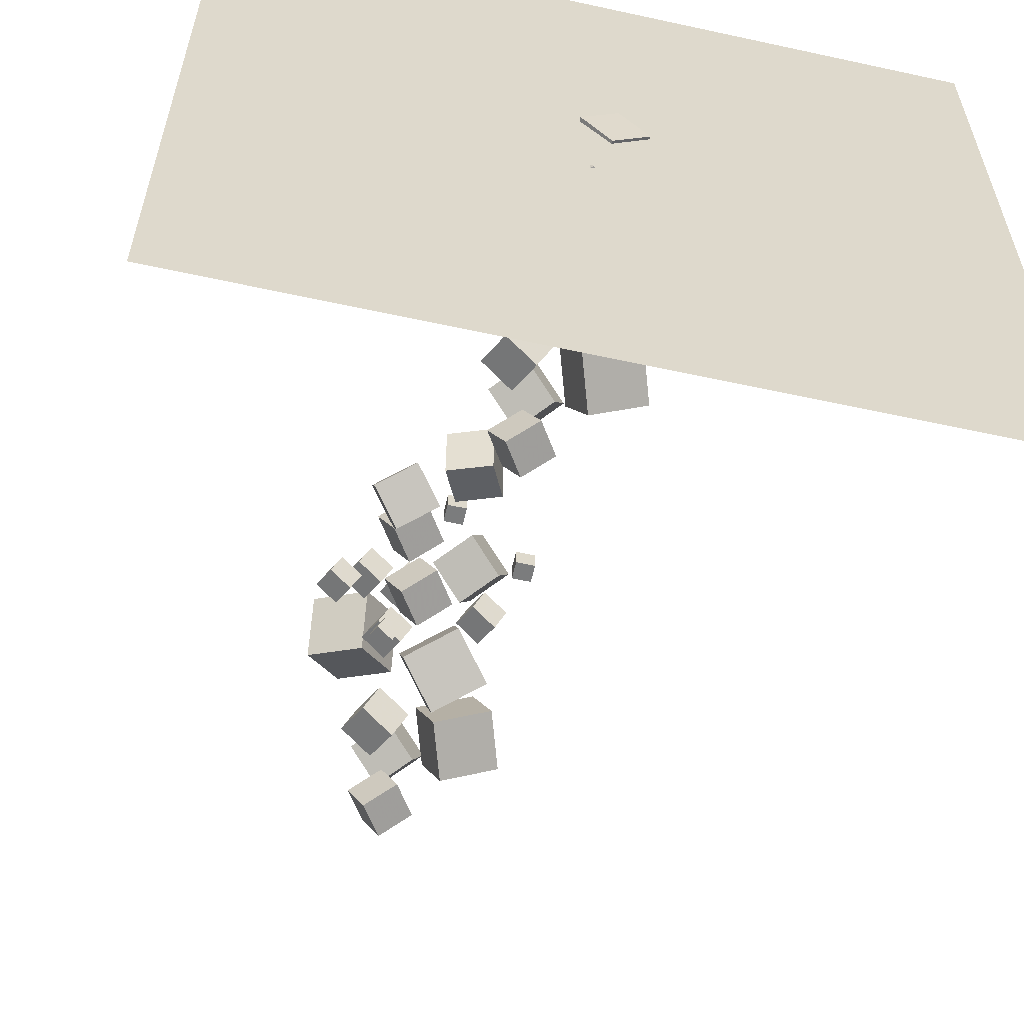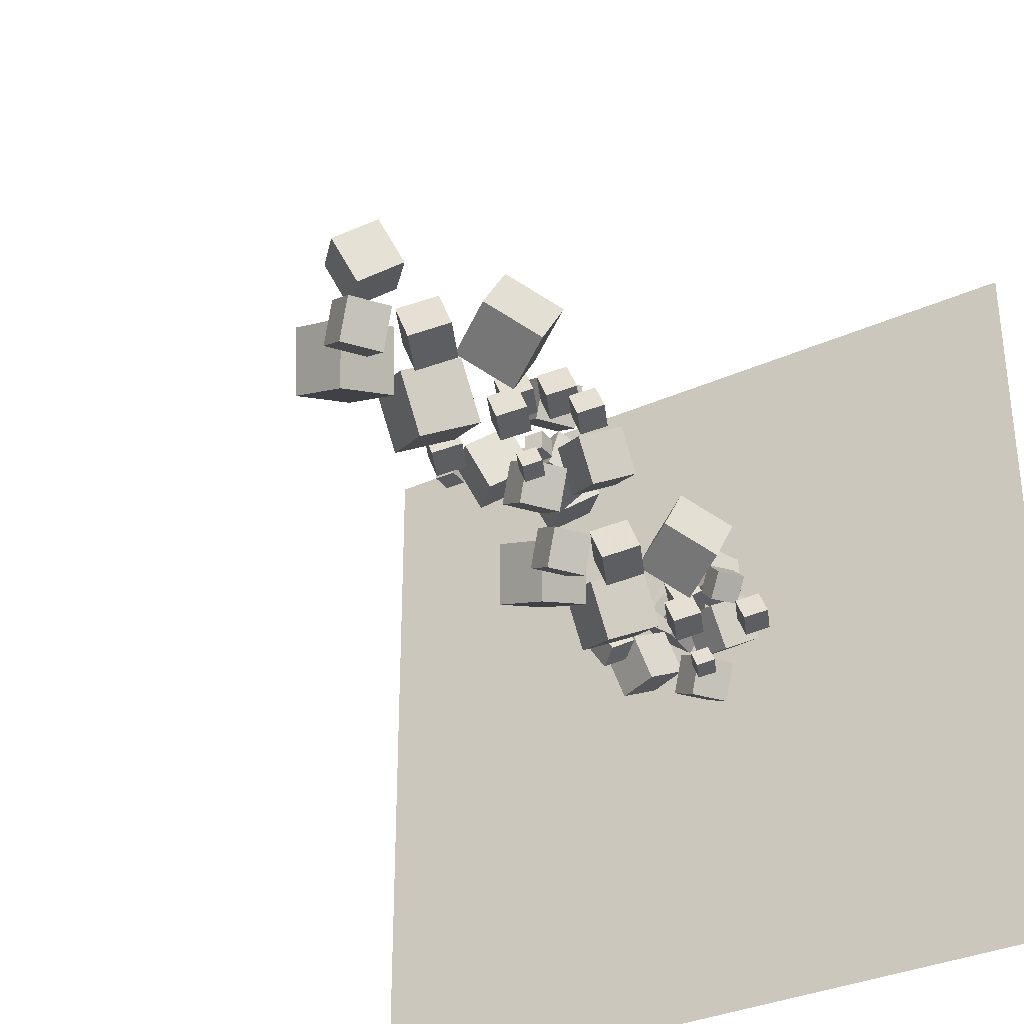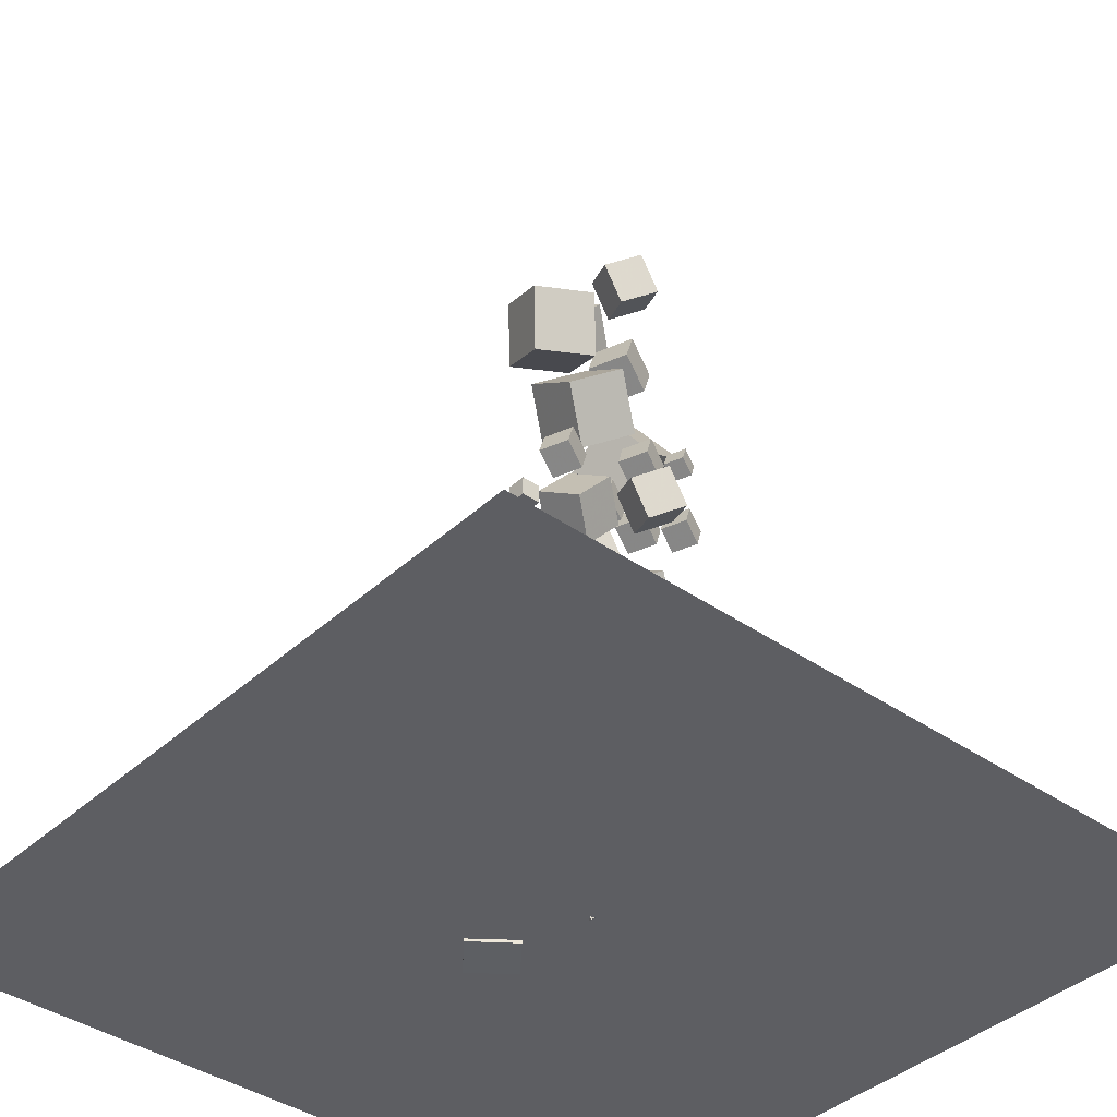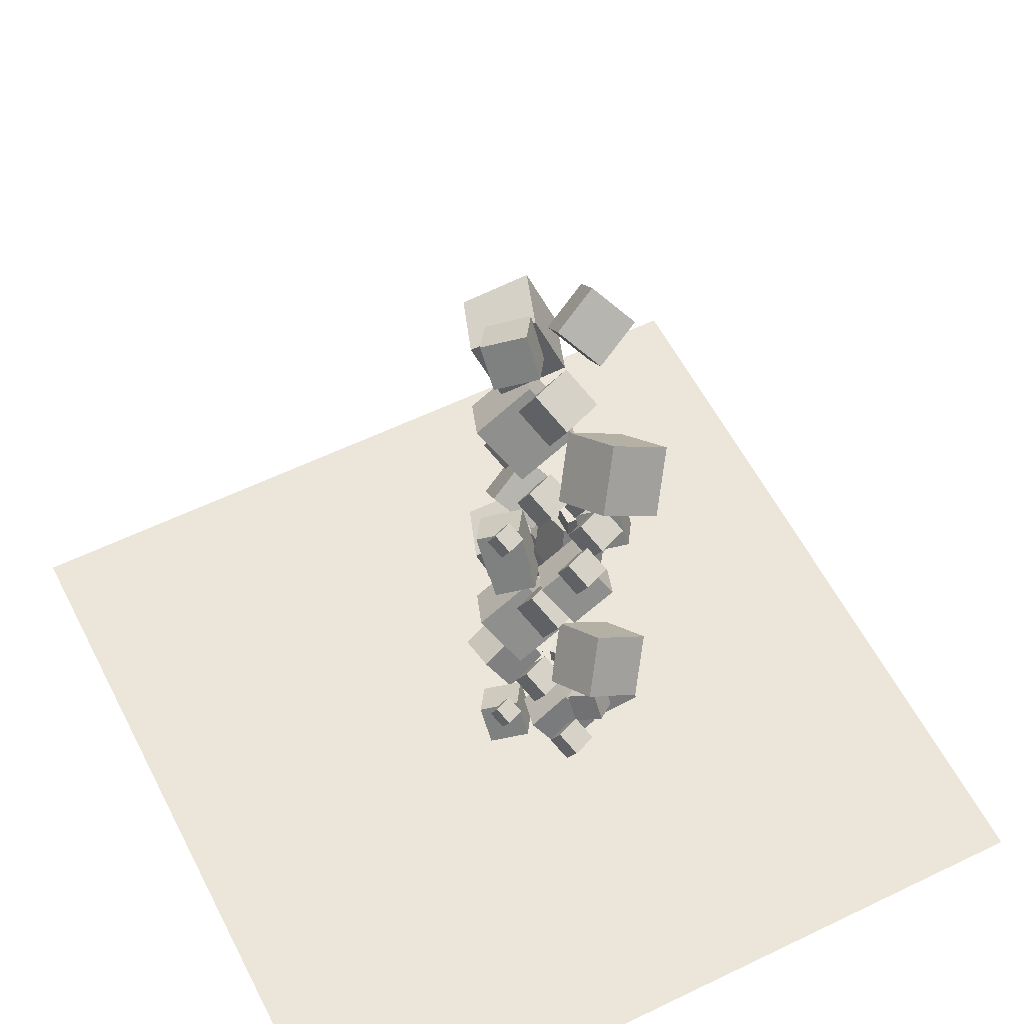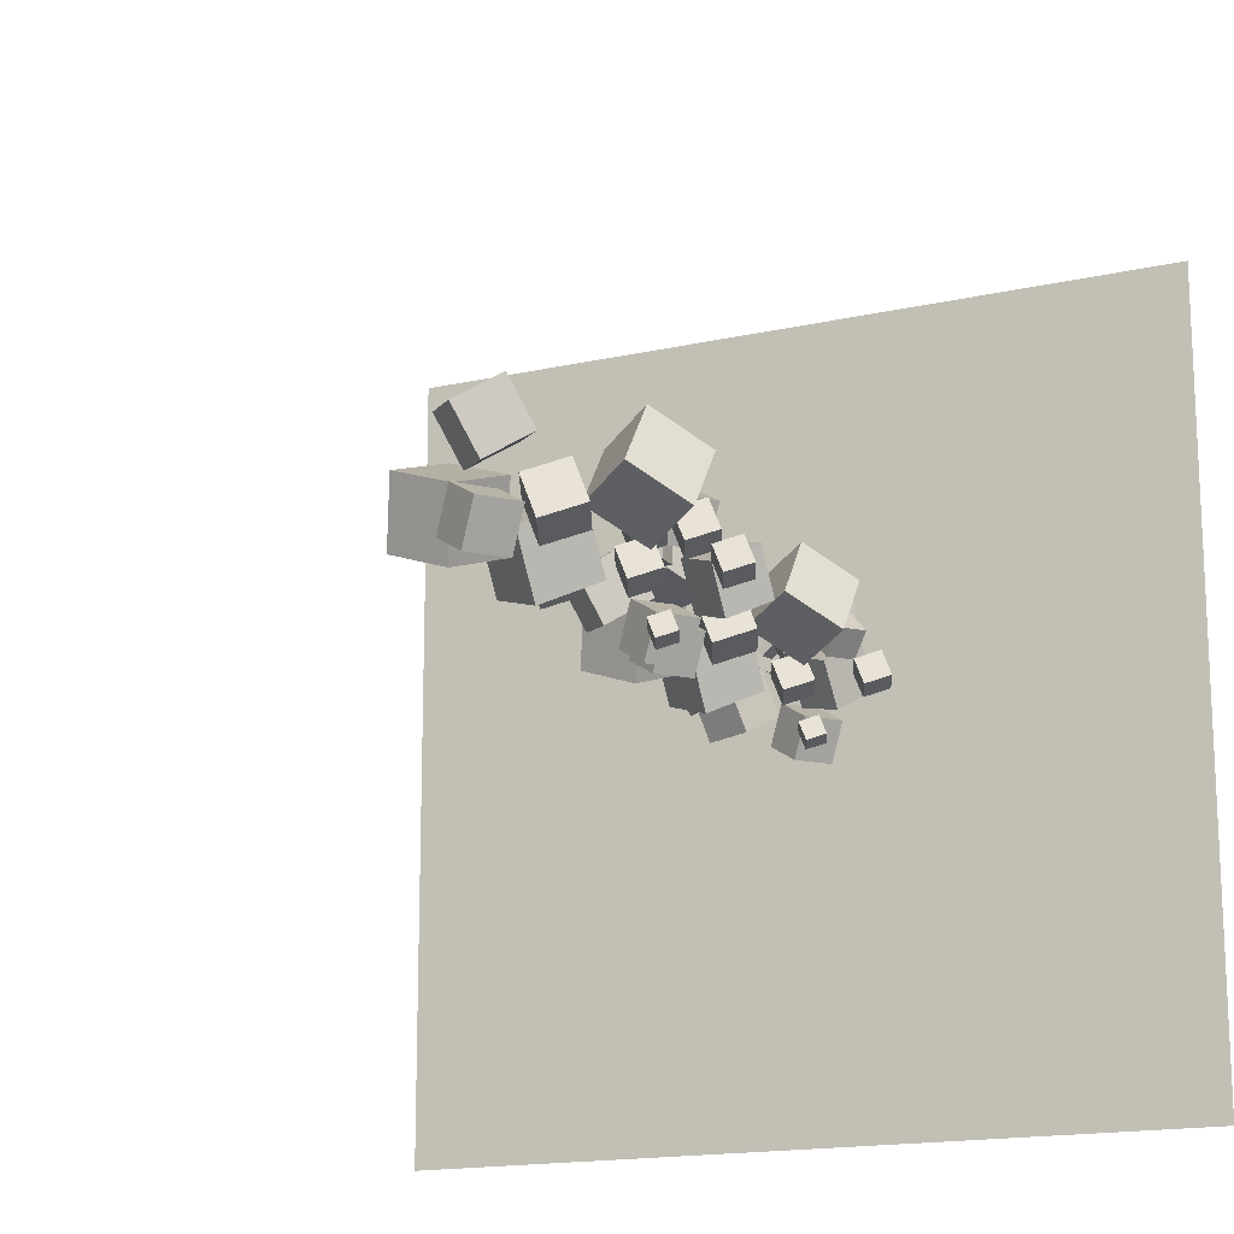
<metadata>
{"format":"obj","ext":"obj","renderer":"f3d","projection":"perspective","resolution":1024,"background":"white","views":[{"elev":-58.7,"azim":167.3,"up":"+Y"},{"elev":-33.8,"azim":31.4,"up":"+Y"},{"elev":-39.0,"azim":-41.2,"up":"+Z"},{"elev":57.3,"azim":63.2,"up":"+Z"},{"elev":-16.3,"azim":25.1,"up":"+Y"}]}
</metadata>
<code>
v 3.687 13.41 18.04
v 2.593 13.34 19.71
v 4.451 15.17 18.62
v 3.357 15.1 20.29
v 5.177 12.46 18.97
v 4.082 12.39 20.65
v 5.941 14.21 19.55
v 4.846 14.14 21.22
f 4 3 1
f 8 7 3
f 6 5 7
f 6 2 1
f 3 7 5
f 6 8 4
f 2 4 1
f 4 8 3
f 8 6 7
f 5 6 1
f 1 3 5
f 2 6 4
v 1.352 11.78 14.09
v 0.455 12.51 16.11
v 1.476 13.99 13.35
v 0.5786 14.71 15.37
v 3.494 11.96 14.98
v 2.596 12.69 17
v 3.618 14.16 14.24
v 2.72 14.89 16.26
f 12 11 9
f 12 16 15
f 14 13 15
f 10 9 13
f 11 15 13
f 14 16 12
f 10 12 9
f 11 12 15
f 16 14 15
f 14 10 13
f 9 11 13
f 10 14 12
v 1.974 12.7 17.24
v 1.974 12.7 18.19
v 1.974 13.64 17.24
v 1.974 13.64 18.19
v 2.919 12.7 17.24
v 2.919 12.7 18.19
v 2.919 13.64 17.24
v 2.919 13.64 18.19
f 20 19 17
f 24 23 19
f 22 21 23
f 18 17 21
f 19 23 21
f 24 20 18
f 18 20 17
f 20 24 19
f 24 22 23
f 22 18 21
f 17 19 21
f 22 24 18
v 4.445 7.8 22.24
v 4.812 8 23.09
v 4.086 8.672 22.19
v 4.453 8.872 23.04
v 5.239 8.103 21.83
v 5.606 8.302 22.68
v 4.88 8.975 21.78
v 5.246 9.175 22.63
f 28 27 25
f 32 31 27
f 32 30 29
f 26 25 29
f 27 31 29
f 32 28 26
f 26 28 25
f 28 32 27
f 31 32 29
f 30 26 29
f 25 27 29
f 30 32 26
v 1.582 12.14 32.14
v 3.129 11.8 33.84
v 0.87 14.09 33.18
v 2.417 13.75 34.88
v 3.165 13.36 30.94
v 4.712 13.01 32.64
v 2.453 15.31 31.98
v 4 14.97 33.68
f 34 36 35
f 36 40 39
f 38 37 39
f 34 33 37
f 33 35 39
f 40 36 34
f 33 34 35
f 35 36 39
f 40 38 39
f 38 34 37
f 37 33 39
f 38 40 34
v 3.434 10.86 16.31
v 5.269 10.14 17.55
v 3.392 12.84 17.53
v 5.227 12.12 18.76
v 4.862 11.84 14.76
v 6.696 11.12 16
v 4.82 13.82 15.98
v 6.655 13.1 17.21
f 44 43 41
f 48 47 43
f 46 45 47
f 42 41 45
f 43 47 45
f 48 44 42
f 42 44 41
f 44 48 43
f 48 46 47
f 46 42 45
f 41 43 45
f 46 48 42
v -1.806 11.56 19.01
v -1.806 11.56 19.96
v -1.806 12.51 19.01
v -1.806 12.51 19.96
v -0.8612 11.56 19.01
v -0.8612 11.56 19.96
v -0.8612 12.51 19.01
v -0.8612 12.51 19.96
f 52 51 49
f 56 55 51
f 54 53 55
f 50 49 53
f 51 55 53
f 56 52 50
f 50 52 49
f 52 56 51
f 56 54 55
f 54 50 53
f 49 51 53
f 54 56 50
v -0.745 9.628 24.98
v 1.664 8.683 26.6
v -0.7995 12.23 26.58
v 1.609 11.28 28.2
v 1.129 10.92 22.95
v 3.538 9.973 24.57
v 1.075 13.52 24.54
v 3.483 12.57 26.16
f 60 59 57
f 64 63 59
f 62 61 63
f 58 57 61
f 57 59 63
f 64 60 58
f 58 60 57
f 60 64 59
f 64 62 63
f 62 58 61
f 61 57 63
f 62 64 58
v 3.858 14.72 25.42
v 3.713 12.13 27.04
v 6.311 15.58 27.02
v 6.167 13 28.64
v 5.668 13.34 23.39
v 5.524 10.75 25.01
v 8.122 14.2 24.98
v 7.977 11.62 26.6
f 68 67 65
f 72 71 67
f 72 70 69
f 70 66 65
f 65 67 71
f 70 72 68
f 66 68 65
f 68 72 67
f 71 72 69
f 69 70 65
f 69 65 71
f 66 70 68
v -0.4618 10.05 21.95
v 0.104 10.36 23.26
v -1.016 11.4 21.87
v -0.4502 11.71 23.18
v 0.7619 10.52 21.31
v 1.328 10.83 22.62
v 0.2077 11.87 21.23
v 0.7735 12.17 22.54
f 76 75 73
f 76 80 79
f 80 78 77
f 74 73 77
f 75 79 77
f 80 76 74
f 74 76 73
f 75 76 79
f 79 80 77
f 78 74 77
f 73 75 77
f 78 80 74
v 3.887 9.553 23.43
v 4.452 9.861 24.73
v 3.332 10.9 23.35
v 3.898 11.21 24.66
v 5.11 10.02 22.79
v 5.676 10.33 24.09
v 4.556 11.37 22.71
v 5.122 11.67 24.02
f 84 83 81
f 84 88 87
f 88 86 85
f 82 81 85
f 83 87 85
f 86 88 84
f 82 84 81
f 83 84 87
f 87 88 85
f 86 82 85
f 81 83 85
f 82 86 84
v 3.359 11.64 22.01
v 3.925 11.95 23.31
v 2.805 12.99 21.93
v 3.371 13.3 23.24
v 4.583 12.11 21.37
v 5.149 12.42 22.67
v 4.029 13.46 21.29
v 4.595 13.76 22.6
f 92 91 89
f 96 95 91
f 96 94 93
f 94 90 89
f 89 91 95
f 94 96 92
f 90 92 89
f 92 96 91
f 95 96 93
f 93 94 89
f 93 89 95
f 90 94 92
v 0.01364 9.875 18.89
v 1.561 9.532 20.59
v -0.6983 11.83 19.93
v 0.8491 11.48 21.63
v 1.596 11.09 17.69
v 3.144 10.75 19.4
v 0.8845 13.04 18.74
v 2.432 12.7 20.44
f 100 99 97
f 104 103 99
f 102 101 103
f 98 97 101
f 97 99 103
f 104 100 98
f 98 100 97
f 100 104 99
f 104 102 103
f 102 98 101
f 101 97 103
f 102 104 98
v 5.308 11.4 21.46
v 5.874 11.7 22.76
v 4.754 12.74 21.38
v 5.32 13.05 22.69
v 6.532 11.86 20.82
v 7.098 12.17 22.12
v 5.978 13.21 20.74
v 6.543 13.52 22.05
f 108 107 105
f 112 111 107
f 112 110 109
f 110 106 105
f 105 107 111
f 110 112 108
f 106 108 105
f 108 112 107
f 111 112 109
f 109 110 105
f 109 105 111
f 106 110 108
v 6.779 10.11 21.28
v 7.278 10.38 22.44
v 6.29 11.3 21.22
v 6.789 11.57 22.37
v 7.858 10.52 20.72
v 8.358 10.79 21.87
v 7.37 11.71 20.65
v 7.869 11.98 21.8
f 114 116 115
f 120 119 115
f 118 117 119
f 118 114 113
f 113 115 119
f 120 116 114
f 113 114 115
f 116 120 115
f 120 118 119
f 117 118 113
f 117 113 119
f 118 120 114
v 3.078 8.717 18.51
v 1.984 8.645 20.18
v 3.842 10.47 19.09
v 2.748 10.4 20.76
v 4.568 7.763 19.44
v 3.473 7.691 21.12
v 5.332 9.519 20.02
v 4.237 9.447 21.69
f 124 123 121
f 124 128 127
f 128 126 125
f 126 122 121
f 121 123 127
f 128 124 122
f 122 124 121
f 123 124 127
f 127 128 125
f 125 126 121
f 125 121 127
f 126 128 122
v 3.133 9.973 29.29
v 3.906 10.39 31.07
v 2.376 11.81 29.18
v 3.149 12.23 30.97
v 4.805 10.61 28.41
v 5.578 11.03 30.2
v 4.048 12.45 28.31
v 4.821 12.87 30.1
f 132 131 129
f 136 135 131
f 134 133 135
f 134 130 129
f 131 135 133
f 134 136 132
f 130 132 129
f 132 136 131
f 136 134 135
f 133 134 129
f 129 131 133
f 130 134 132
v 2.343 9.426 31.79
v 1.249 9.353 33.47
v 3.108 11.18 32.37
v 2.013 11.11 34.04
v 3.833 8.471 32.73
v 2.738 8.399 34.4
v 4.597 10.23 33.3
v 3.502 10.16 34.98
f 138 140 139
f 144 143 139
f 142 141 143
f 138 137 141
f 137 139 143
f 144 140 138
f 137 138 139
f 140 144 139
f 144 142 143
f 142 138 141
f 141 137 143
f 142 144 138
v -2.466 10.14 30.3
v 0.3481 9.107 30.88
v -1.731 12.84 31.52
v 1.084 11.81 32.1
v -1.54 11.12 27.56
v 1.274 10.09 28.14
v -0.8043 13.82 28.78
v 2.01 12.79 29.36
f 148 147 145
f 152 151 147
f 150 149 151
f 150 146 145
f 145 147 151
f 152 148 146
f 146 148 145
f 148 152 147
f 152 150 151
f 149 150 145
f 149 145 151
f 150 152 146
v -4.969 11.37 9.112
v -2.155 10.34 9.695
v -4.233 14.07 10.33
v -1.419 13.04 10.91
v -4.043 12.35 6.375
v -1.228 11.32 6.958
v -3.307 15.05 7.595
v -0.4931 14.02 8.177
f 154 156 155
f 160 159 155
f 158 157 159
f 158 154 153
f 155 159 157
f 158 160 156
f 153 154 155
f 156 160 155
f 160 158 159
f 157 158 153
f 153 155 157
f 154 158 156
v -0.1594 10.65 10.61
v -1.254 10.58 12.28
v 0.6047 12.41 11.18
v -0.4898 12.34 12.86
v 1.33 9.701 11.54
v 0.2355 9.628 13.21
v 2.094 11.46 12.12
v 0.9996 11.38 13.79
f 164 163 161
f 168 167 163
f 168 166 165
f 162 161 165
f 161 163 167
f 168 164 162
f 162 164 161
f 164 168 163
f 167 168 165
f 166 162 165
f 165 161 167
f 166 168 162
v 0.6305 11.2 8.103
v 1.403 11.62 9.889
v -0.1265 13.04 7.997
v 0.6464 13.46 9.783
v 2.302 11.84 7.229
v 3.075 12.26 9.015
v 1.545 13.68 7.124
v 2.318 14.1 8.91
f 172 171 169
f 176 175 171
f 176 174 173
f 170 169 173
f 171 175 173
f 174 176 172
f 170 172 169
f 172 176 171
f 175 176 173
f 174 170 173
f 169 171 173
f 170 174 172
v 0.5755 9.946 -2.676
v -0.519 9.874 -1.004
v 1.34 11.7 -2.1
v 0.2451 11.63 -0.4279
v 2.065 8.992 -1.743
v 0.9704 8.92 -0.07034
v 2.829 10.75 -1.167
v 1.734 10.68 0.5056
f 180 179 177
f 184 183 179
f 182 181 183
f 178 177 181
f 177 179 183
f 184 180 178
f 178 180 177
f 180 184 179
f 184 182 183
f 182 178 181
f 181 177 183
f 182 184 178
v 4.276 11.34 0.098
v 4.775 11.61 1.251
v 3.787 12.53 0.02983
v 4.286 12.8 1.183
v 5.356 11.75 -0.4662
v 5.855 12.02 0.6872
v 4.867 12.94 -0.5344
v 5.366 13.21 0.619
f 188 187 185
f 192 191 187
f 192 190 189
f 186 185 189
f 187 191 189
f 192 188 186
f 186 188 185
f 188 192 187
f 191 192 189
f 190 186 189
f 185 187 189
f 190 192 186
v 3.331 12.81 1.995
v 4.127 13.87 2.605
v 2.461 13.81 1.392
v 3.256 14.87 2.002
v 4.188 12.85 0.8161
v 4.984 13.91 1.426
v 3.318 13.85 0.2132
v 4.113 14.91 0.8232
f 194 196 195
f 196 200 199
f 200 198 197
f 198 194 193
f 195 199 197
f 200 196 194
f 193 194 195
f 195 196 199
f 199 200 197
f 197 198 193
f 193 195 197
f 198 200 194
v -3.172 10.19 -0.3982
v -1.037 10.25 0.5213
v -3.639 12.26 0.5526
v -1.504 12.32 1.472
v -2.378 11.25 -2.311
v -0.2428 11.3 -1.391
v -2.845 13.31 -1.36
v -0.7104 13.37 -0.4403
f 204 203 201
f 208 207 203
f 206 205 207
f 202 201 205
f 203 207 205
f 206 208 204
f 202 204 201
f 204 208 203
f 208 206 207
f 206 202 205
f 201 203 205
f 202 206 204
v 0.903 12.96 0.7885
v 1.411 13.11 2.145
v 0.2708 14.27 0.8722
v 0.7791 14.42 2.229
v 2.114 13.57 0.2627
v 2.622 13.73 1.62
v 1.482 14.88 0.3464
v 1.99 15.04 1.703
f 210 212 211
f 212 216 215
f 216 214 213
f 214 210 209
f 209 211 215
f 214 216 212
f 209 210 211
f 211 212 215
f 215 216 213
f 213 214 209
f 213 209 215
f 210 214 212
v 1.384 10.78 2.241
v 1.949 11.09 3.549
v 0.8295 12.13 2.164
v 1.395 12.44 3.471
v 2.607 11.25 1.601
v 3.173 11.56 2.909
v 2.053 12.6 1.524
v 2.619 12.9 2.832
f 220 219 217
f 220 224 223
f 224 222 221
f 218 217 221
f 219 223 221
f 222 224 220
f 218 220 217
f 219 220 223
f 223 224 221
f 222 218 221
f 217 219 221
f 218 222 220
v -3.168 10.94 1.692
v -2.13 11.26 2.664
v -3.89 12.15 2.064
v -2.852 12.47 3.036
v -2.443 11.68 0.6713
v -1.405 12 1.643
v -3.165 12.89 1.044
v -2.127 13.21 2.015
f 226 228 227
f 228 232 231
f 230 229 231
f 226 225 229
f 227 231 229
f 230 232 228
f 225 226 227
f 227 228 231
f 232 230 231
f 230 226 229
f 225 227 229
f 226 230 228
v 1.355 15.94 4.238
v 1.211 13.36 5.858
v 3.808 16.81 5.835
v 3.664 14.23 7.455
v 3.165 14.57 2.202
v 3.021 11.98 3.822
v 5.619 15.43 3.799
v 5.474 12.85 5.419
f 236 235 233
f 240 239 235
f 240 238 237
f 238 234 233
f 235 239 237
f 238 240 236
f 234 236 233
f 236 240 235
f 239 240 237
f 237 238 233
f 233 235 237
f 234 238 236
v -3.248 10.86 3.796
v -0.839 9.913 5.415
v -3.302 13.46 5.393
v -0.8935 12.51 7.013
v -1.374 12.15 1.76
v 1.035 11.2 3.38
v -1.428 14.75 3.357
v 0.9806 13.8 4.977
f 242 244 243
f 248 247 243
f 248 246 245
f 242 241 245
f 243 247 245
f 248 244 242
f 241 242 243
f 244 248 243
f 247 248 245
f 246 242 245
f 241 243 245
f 246 248 242
v -4.309 12.79 -2.173
v -4.309 12.79 -1.228
v -4.309 13.74 -2.173
v -4.309 13.74 -1.228
v -3.364 12.79 -2.173
v -3.364 12.79 -1.228
v -3.364 13.74 -2.173
v -3.364 13.74 -1.228
f 252 251 249
f 256 255 251
f 254 253 255
f 250 249 253
f 251 255 253
f 256 252 250
f 250 252 249
f 252 256 251
f 256 254 255
f 254 250 253
f 249 251 253
f 254 256 250
v 1.03 11.44 -0.9018
v 3.075 10.91 0.07002
v 0.9262 13.38 0.3764
v 2.971 12.85 1.348
v 2.133 12.61 -2.584
v 4.177 12.08 -1.612
v 2.029 14.55 -1.305
v 4.073 14.02 -0.3334
f 260 259 257
f 264 263 259
f 262 261 263
f 262 258 257
f 259 263 261
f 262 264 260
f 258 260 257
f 260 264 259
f 264 262 263
f 261 262 257
f 257 259 261
f 258 262 260
v -0.9209 13.37 10.95
v 0.6265 13.03 12.65
v -1.633 15.32 11.99
v -0.08542 14.98 13.69
v 0.6619 14.58 9.757
v 2.209 14.24 11.46
v -0.05004 16.54 10.8
v 1.497 16.19 12.5
f 266 268 267
f 272 271 267
f 270 269 271
f 266 265 269
f 265 267 271
f 272 268 266
f 265 266 267
f 268 272 267
f 272 270 271
f 270 266 269
f 269 265 271
f 270 272 266
v 1.943 9.029 1.057
v 2.309 9.229 1.905
v 1.583 9.902 1.007
v 1.95 10.1 1.855
v 2.736 9.332 0.6427
v 3.103 9.532 1.49
v 2.377 10.2 0.5926
v 2.744 10.4 1.44
f 274 276 275
f 276 280 279
f 280 278 277
f 274 273 277
f 275 279 277
f 280 276 274
f 273 274 275
f 275 276 279
f 279 280 277
f 278 274 277
f 273 275 277
f 278 280 274
v -0.1874 13.7 -0.4448
v -0.2436 13.62 0.4953
v -0.7984 14.42 -0.4213
v -0.8546 14.34 0.5188
v 0.5313 14.31 -0.3513
v 0.4751 14.23 0.5887
v -0.07969 15.03 -0.3279
v -0.1359 14.95 0.6122
f 284 283 281
f 284 288 287
f 286 285 287
f 282 281 285
f 281 283 287
f 288 284 282
f 282 284 281
f 283 284 287
f 288 286 287
f 286 282 285
f 285 281 287
f 286 288 282
v -0.3495 13.04 -2.726
v -0.3052 13.07 -0.4009
v -2.177 14.47 -2.71
v -2.133 14.5 -0.3851
v 1.087 14.86 -2.777
v 1.131 14.89 -0.4526
v -0.7409 16.3 -2.761
v -0.6965 16.33 -0.4368
f 292 291 289
f 296 295 291
f 294 293 295
f 294 290 289
f 291 295 293
f 296 292 290
f 290 292 289
f 292 296 291
f 296 294 295
f 293 294 289
f 289 291 293
f 294 296 290
v 1.722 14.69 -1.766
v 1.009 14.74 0.1019
v 1.595 16.69 -1.862
v 0.8823 16.73 0.00666
v 3.587 14.84 -1.059
v 2.874 14.89 0.8096
v 3.459 16.84 -1.154
v 2.747 16.88 0.7144
f 298 300 299
f 304 303 299
f 304 302 301
f 298 297 301
f 299 303 301
f 302 304 300
f 297 298 299
f 300 304 299
f 303 304 301
f 302 298 301
f 297 299 301
f 298 302 300
v -18.87 -7.621 -2.577
v 18.87 -7.621 -2.577
v -18.87 30.12 -2.577
v 18.87 30.12 -2.577
f 306 308 307
f 305 306 307

</code>
